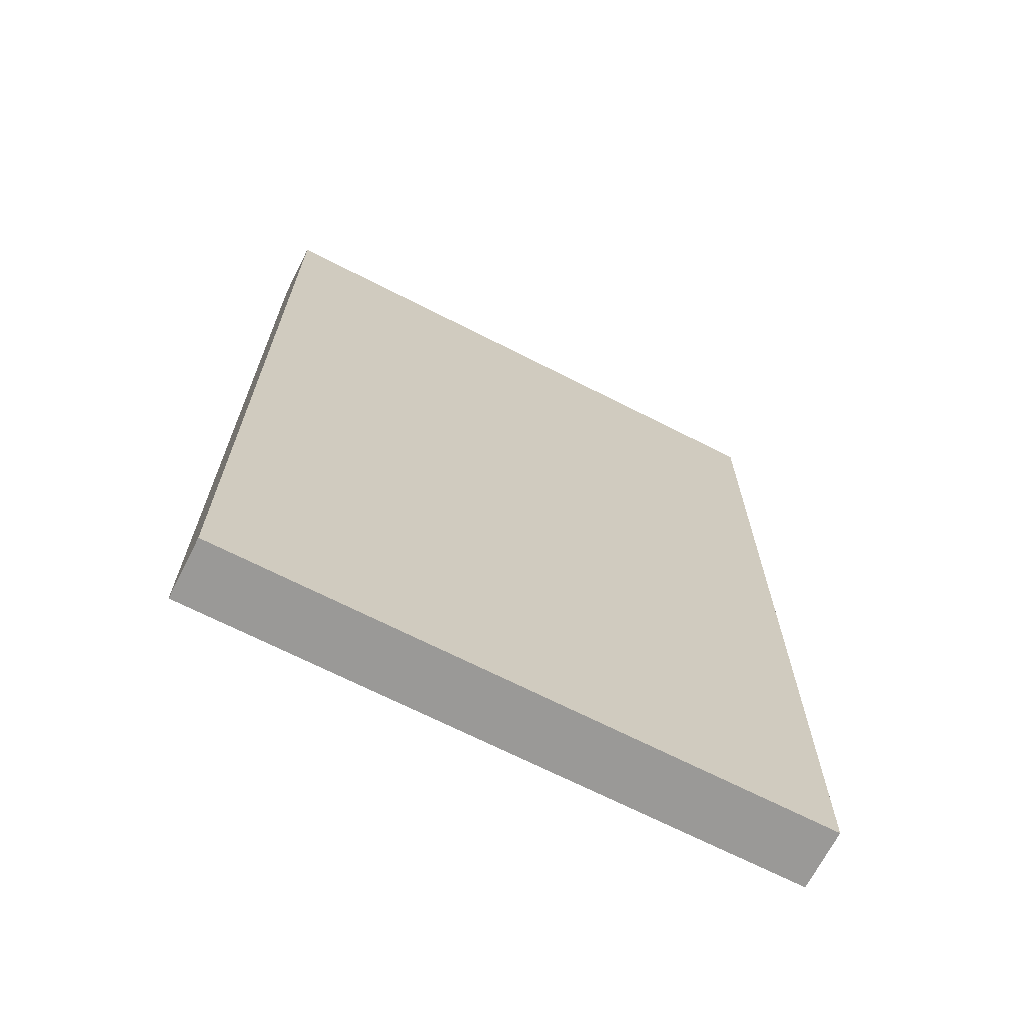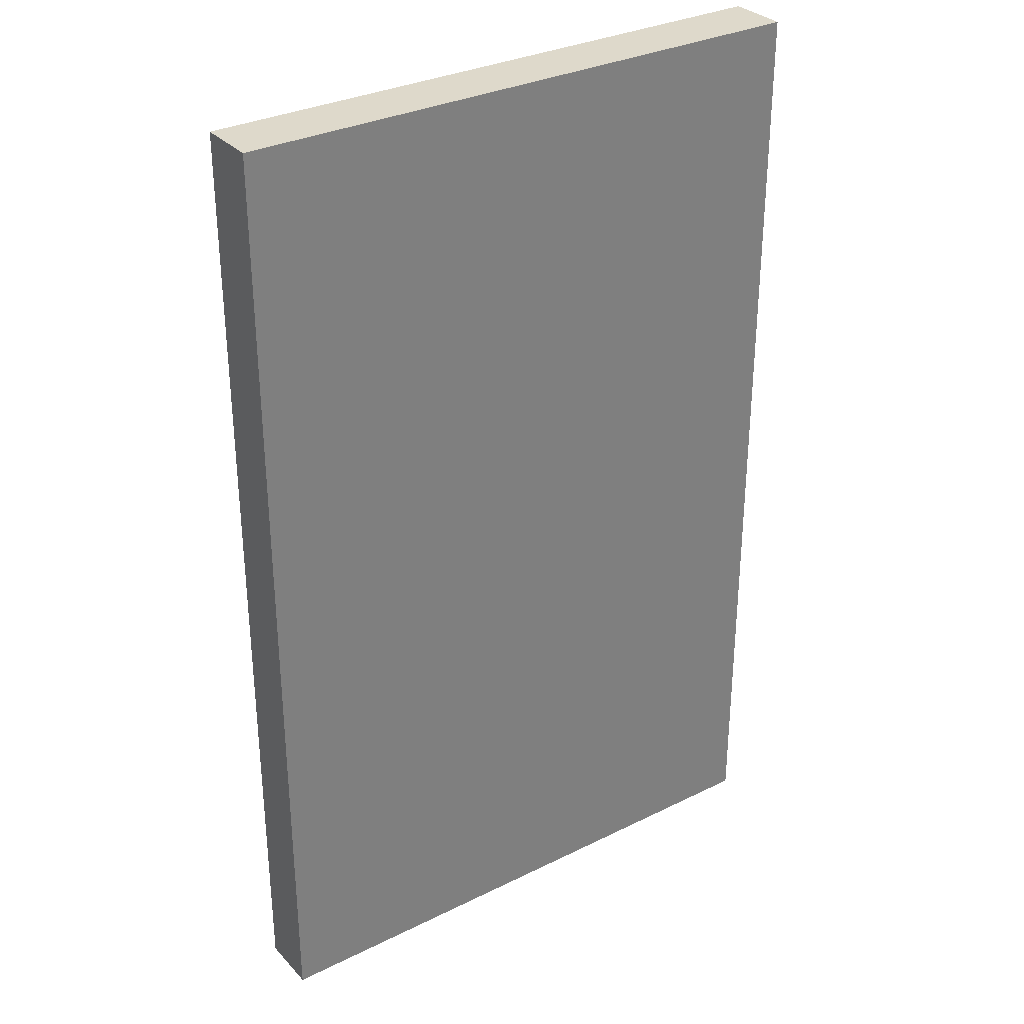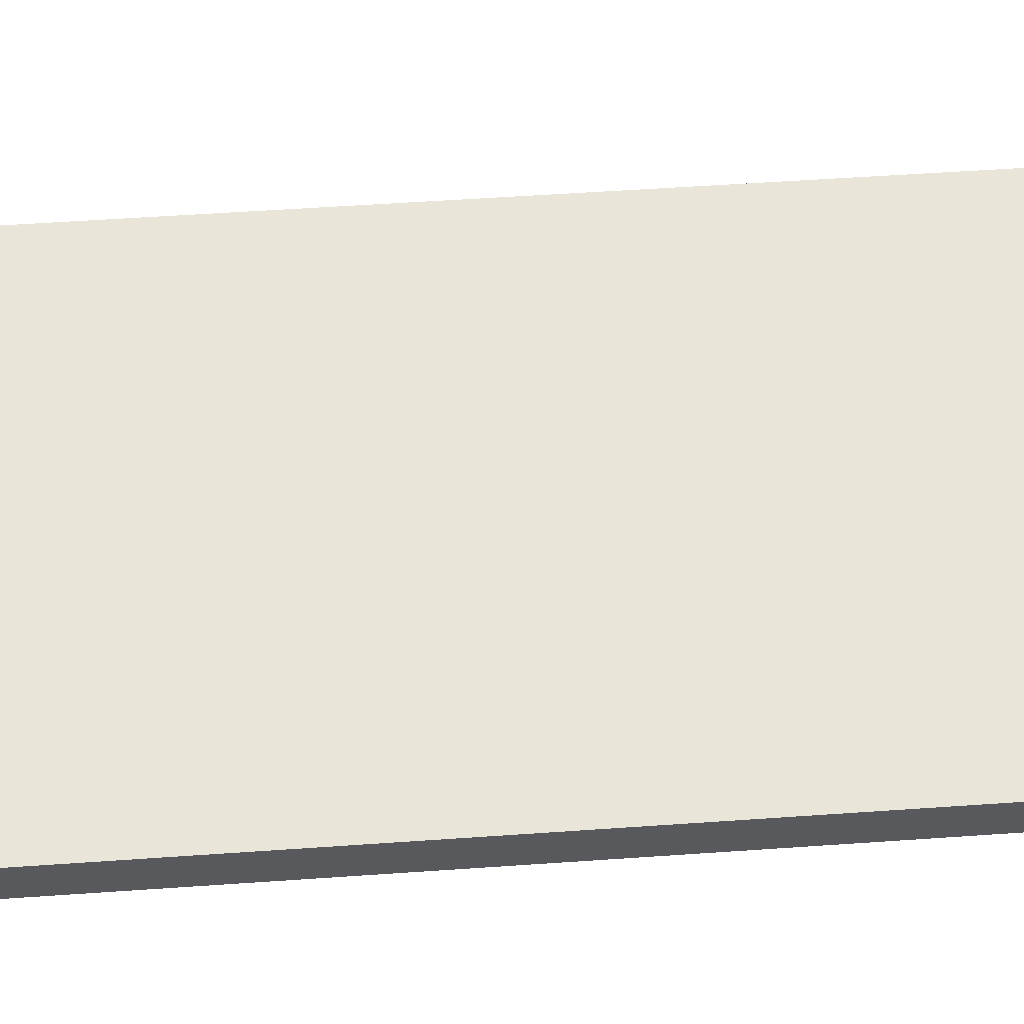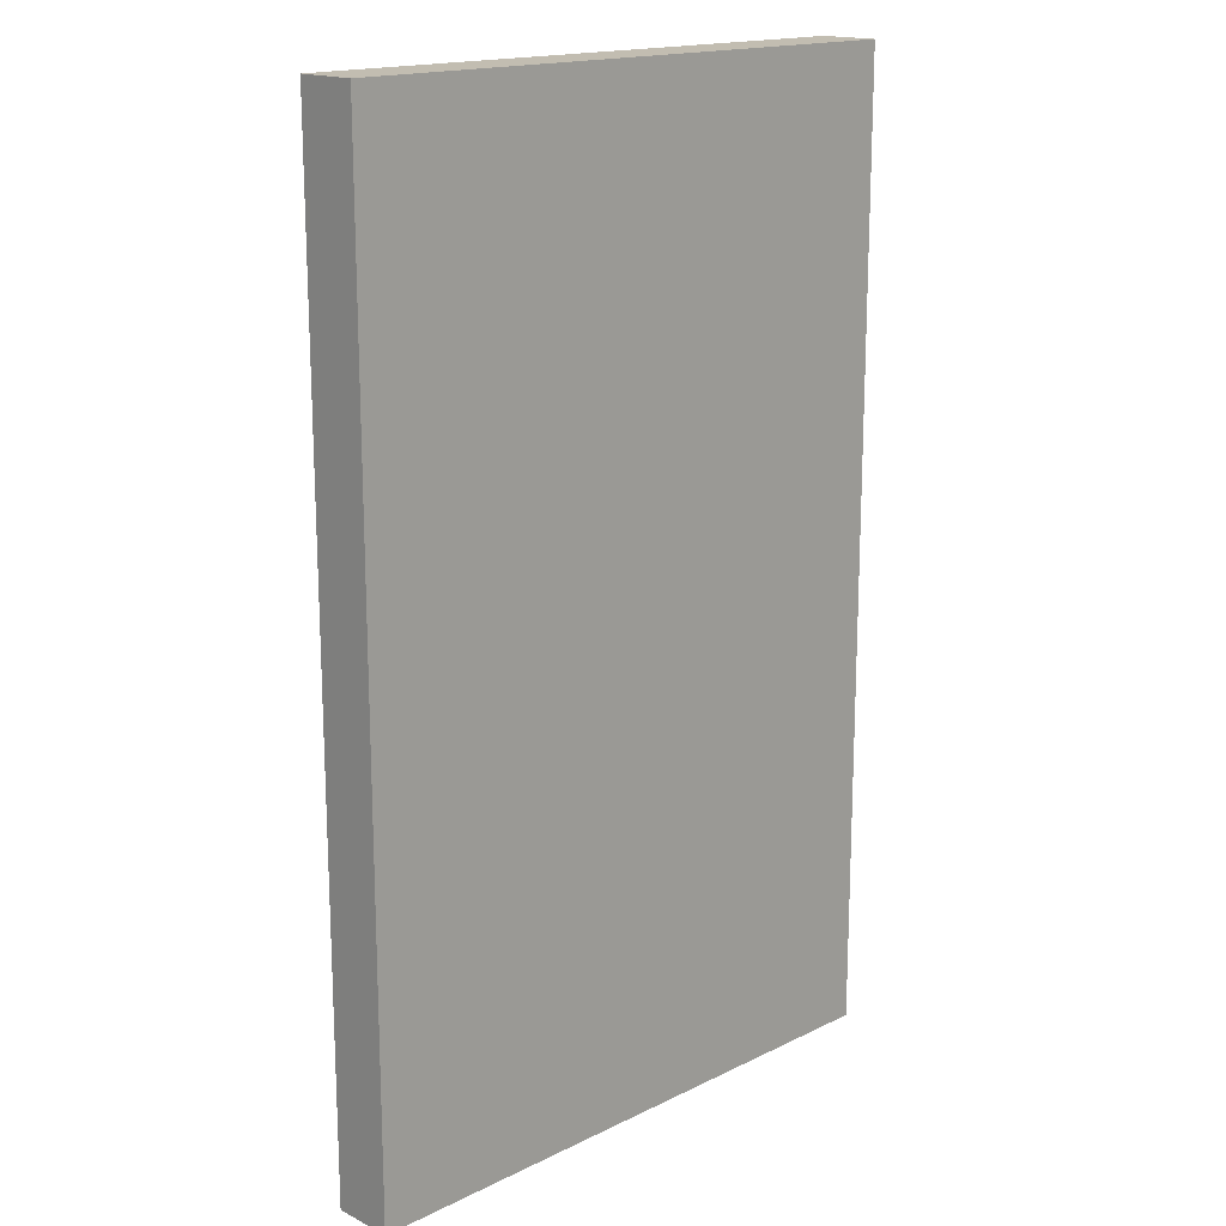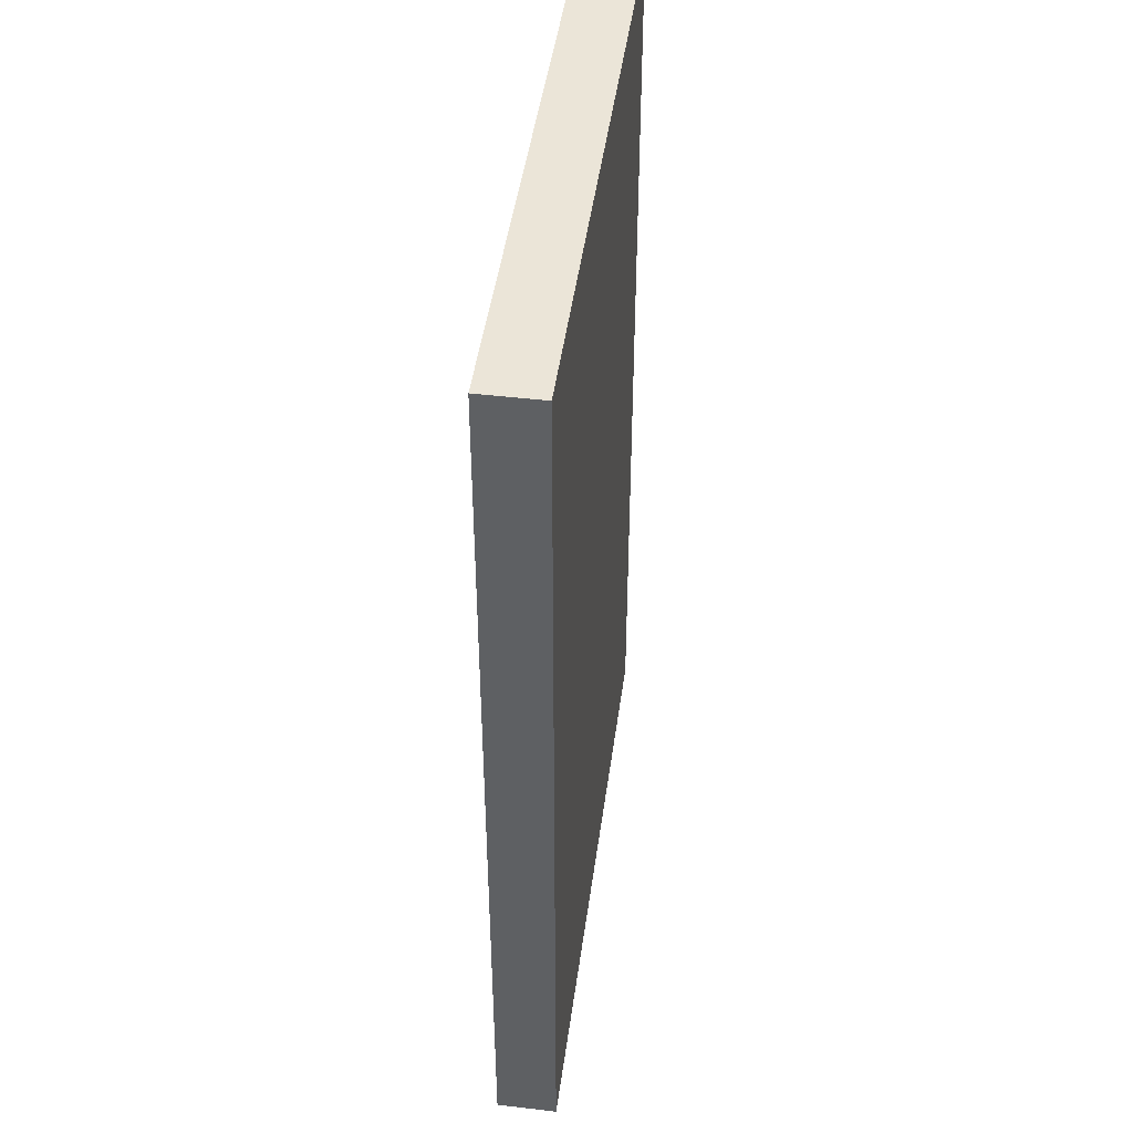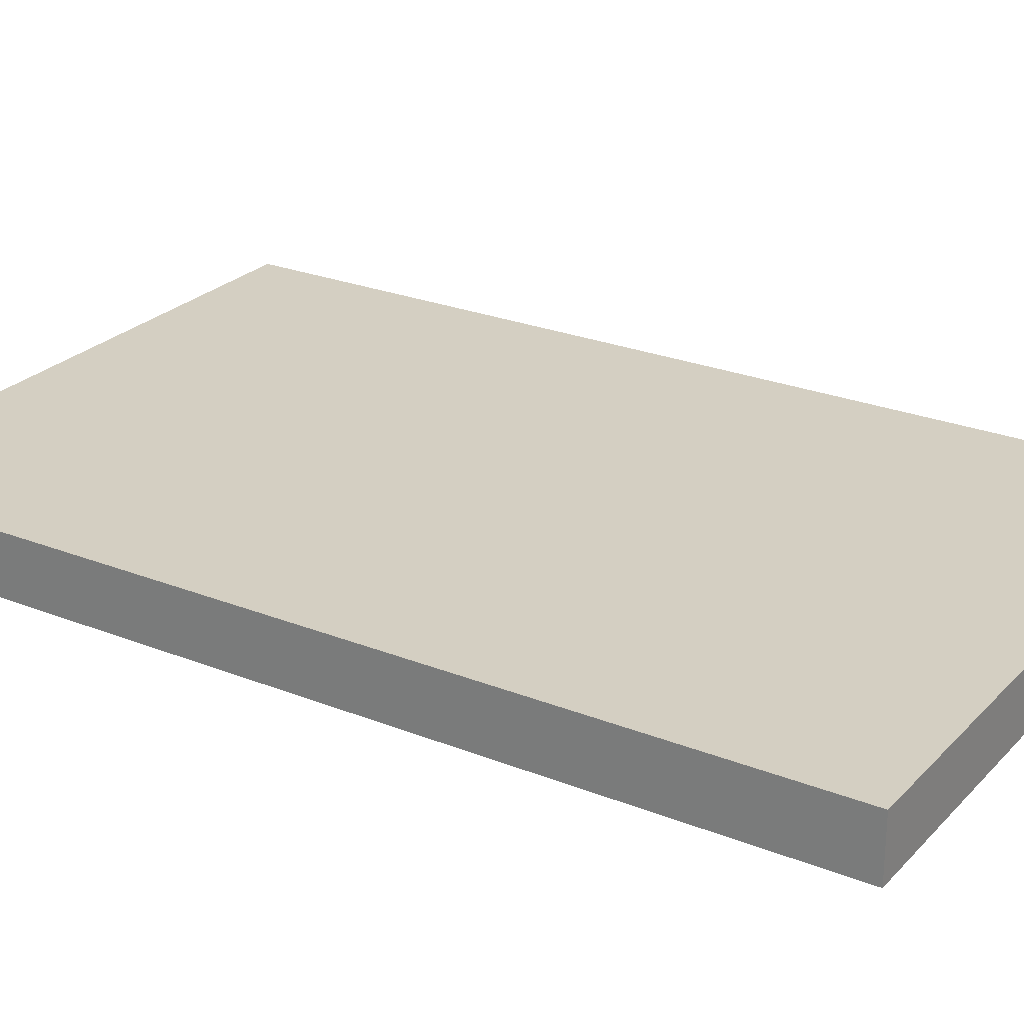
<metadata>
{"format":"obj","ext":"obj","renderer":"f3d","projection":"perspective","resolution":1024,"background":"white","views":[{"elev":-68.9,"azim":153.0,"up":"+Z"},{"elev":31.7,"azim":145.1,"up":"+Z"},{"elev":59.7,"azim":-94.0,"up":"+Y"},{"elev":16.8,"azim":-44.6,"up":"+Z"},{"elev":45.9,"azim":-82.3,"up":"+Z"},{"elev":25.4,"azim":122.6,"up":"+Y"}]}
</metadata>
<code>
o
v 0 2 0
v 0 2 -0.1
v 0 2 -1.5
v 0 2 -1.6
v 0 2.1 0
v 0 2.1 -0.1
v 0 2.1 -1.5
v 0 2.1 -1.6
v 1 2 0
v 1 2 -1.6
v 1 2.1 0
v 1 2.1 -1.6
v 0 2 0
v 0 2.1 0
v 0.1 2 0
v 0.1 2.1 0
v 1 2 0
v 1 2.1 0
v 0 2 -1.6
v 0 2.1 -1.6
v 0.1 2 -1.6
v 0.1 2.1 -1.6
v 1 2 -1.6
v 1 2.1 -1.6
v 0 2 0
v 0.1 2 0
v 1 2 0
v 0 2 -0.1
v 0.1 2 -0.1
v 0.2 2 -0.1
v 0.1 2 -0.3
v 0.2 2 -0.3
v 0.3 2 -0.3
v 0.2 2 -0.4
v 0.3 2 -0.4
v 0.4 2 -0.4
v 0.3 2 -0.5
v 0.4 2 -0.5
v 0.5 2 -0.5
v 0.4 2 -0.7
v 0.5 2 -0.7
v 0.6 2 -0.7
v 0.4 2 -0.8
v 0.5 2 -0.8
v 0.6 2 -0.8
v 0.3 2 -1
v 0.4 2 -1
v 0.5 2 -1
v 0.2 2 -1.2
v 0.3 2 -1.2
v 0.4 2 -1.2
v 0.1 2 -1.3
v 0.2 2 -1.3
v 0.3 2 -1.3
v 0 2 -1.5
v 0.1 2 -1.5
v 0.2 2 -1.5
v 0 2 -1.6
v 0.1 2 -1.6
v 1 2 -1.6
v 0 2.1 0
v 0.1 2.1 0
v 1 2.1 0
v 0 2.1 -0.1
v 0.1 2.1 -0.1
v 0.2 2.1 -0.1
v 0.1 2.1 -0.3
v 0.2 2.1 -0.3
v 0.3 2.1 -0.3
v 0.2 2.1 -0.4
v 0.3 2.1 -0.4
v 0.4 2.1 -0.4
v 0.3 2.1 -0.5
v 0.4 2.1 -0.5
v 0.5 2.1 -0.5
v 0.4 2.1 -0.7
v 0.5 2.1 -0.7
v 0.6 2.1 -0.7
v 0.4 2.1 -0.8
v 0.5 2.1 -0.8
v 0.6 2.1 -0.8
v 0.3 2.1 -1
v 0.4 2.1 -1
v 0.5 2.1 -1
v 0.2 2.1 -1.2
v 0.3 2.1 -1.2
v 0.4 2.1 -1.2
v 0.1 2.1 -1.3
v 0.2 2.1 -1.3
v 0.3 2.1 -1.3
v 0 2.1 -1.5
v 0.1 2.1 -1.5
v 0.2 2.1 -1.5
v 0 2.1 -1.6
v 0.1 2.1 -1.6
v 1 2.1 -1.6
f 5 2 1
f 6 3 2
f 6 2 5
f 7 4 3
f 7 3 6
f 8 4 7
f 9 10 11
f 11 10 12
f 15 14 13
f 16 14 15
f 17 16 15
f 18 16 17
f 19 20 21
f 21 20 22
f 21 22 23
f 23 22 24
f 28 26 25
f 29 27 26
f 29 26 28
f 30 27 29
f 31 29 28
f 31 30 29
f 32 27 30
f 32 30 31
f 33 27 32
f 34 32 31
f 34 33 32
f 35 27 33
f 35 33 34
f 36 27 35
f 37 35 34
f 37 36 35
f 38 27 36
f 38 36 37
f 39 27 38
f 40 38 37
f 40 39 38
f 41 27 39
f 41 39 40
f 42 27 41
f 43 40 37
f 43 41 40
f 44 42 41
f 44 41 43
f 45 27 42
f 45 42 44
f 46 37 34
f 46 43 37
f 47 44 43
f 47 43 46
f 48 45 44
f 48 44 47
f 49 34 31
f 49 46 34
f 50 47 46
f 50 46 49
f 51 48 47
f 51 47 50
f 52 31 28
f 52 49 31
f 53 50 49
f 53 49 52
f 54 51 50
f 54 50 53
f 55 52 28
f 56 53 52
f 56 52 55
f 57 54 53
f 57 53 56
f 58 56 55
f 59 57 56
f 59 56 58
f 60 48 51
f 60 57 59
f 60 45 48
f 60 27 45
f 60 54 57
f 60 51 54
f 61 62 64
f 62 63 65
f 64 62 65
f 65 63 66
f 64 65 67
f 65 66 67
f 66 63 68
f 67 66 68
f 68 63 69
f 67 68 70
f 68 69 70
f 69 63 71
f 70 69 71
f 71 63 72
f 70 71 73
f 71 72 73
f 72 63 74
f 73 72 74
f 74 63 75
f 73 74 76
f 74 75 76
f 75 63 77
f 76 75 77
f 77 63 78
f 73 76 79
f 76 77 79
f 77 78 80
f 79 77 80
f 78 63 81
f 80 78 81
f 70 73 82
f 73 79 82
f 79 80 83
f 82 79 83
f 80 81 84
f 83 80 84
f 67 70 85
f 70 82 85
f 82 83 86
f 85 82 86
f 83 84 87
f 86 83 87
f 64 67 88
f 67 85 88
f 85 86 89
f 88 85 89
f 86 87 90
f 89 86 90
f 64 88 91
f 88 89 92
f 91 88 92
f 89 90 93
f 92 89 93
f 91 92 94
f 92 93 95
f 94 92 95
f 87 84 96
f 95 93 96
f 84 81 96
f 81 63 96
f 93 90 96
f 90 87 96

</code>
